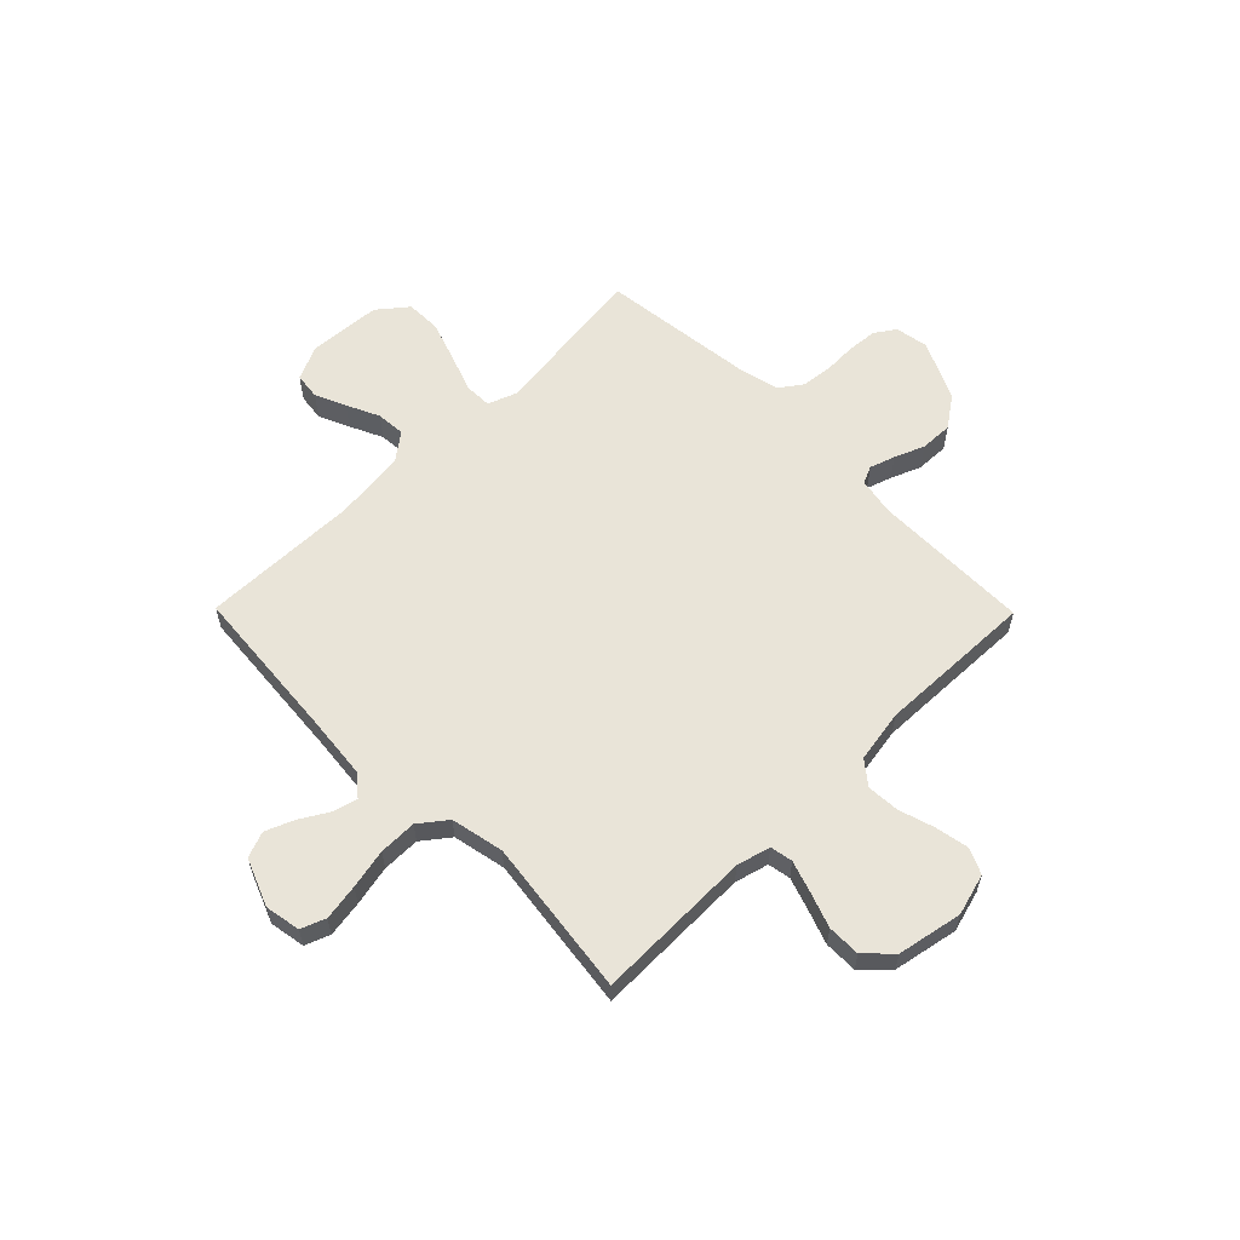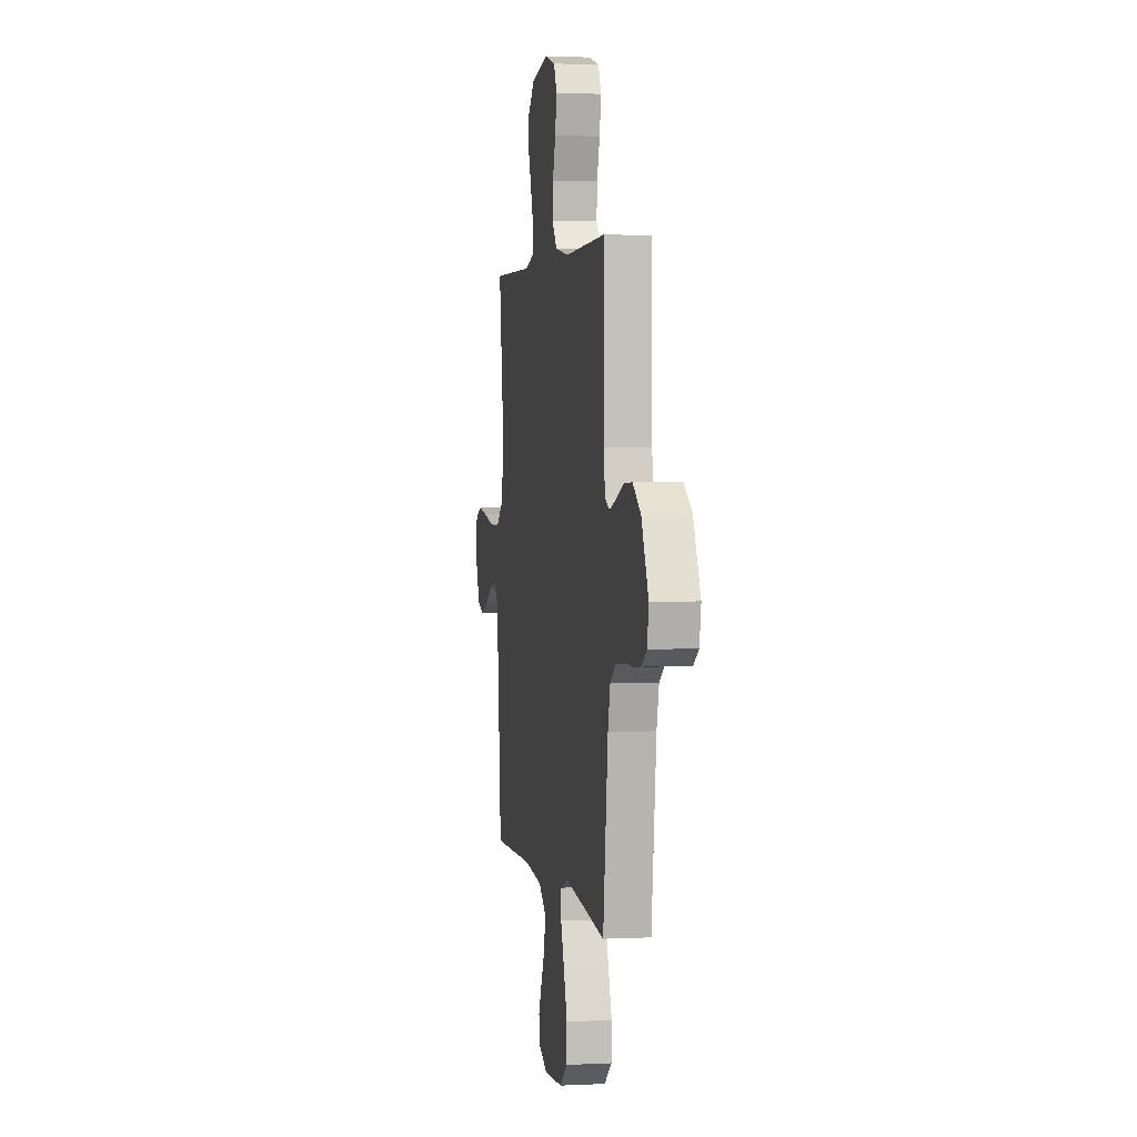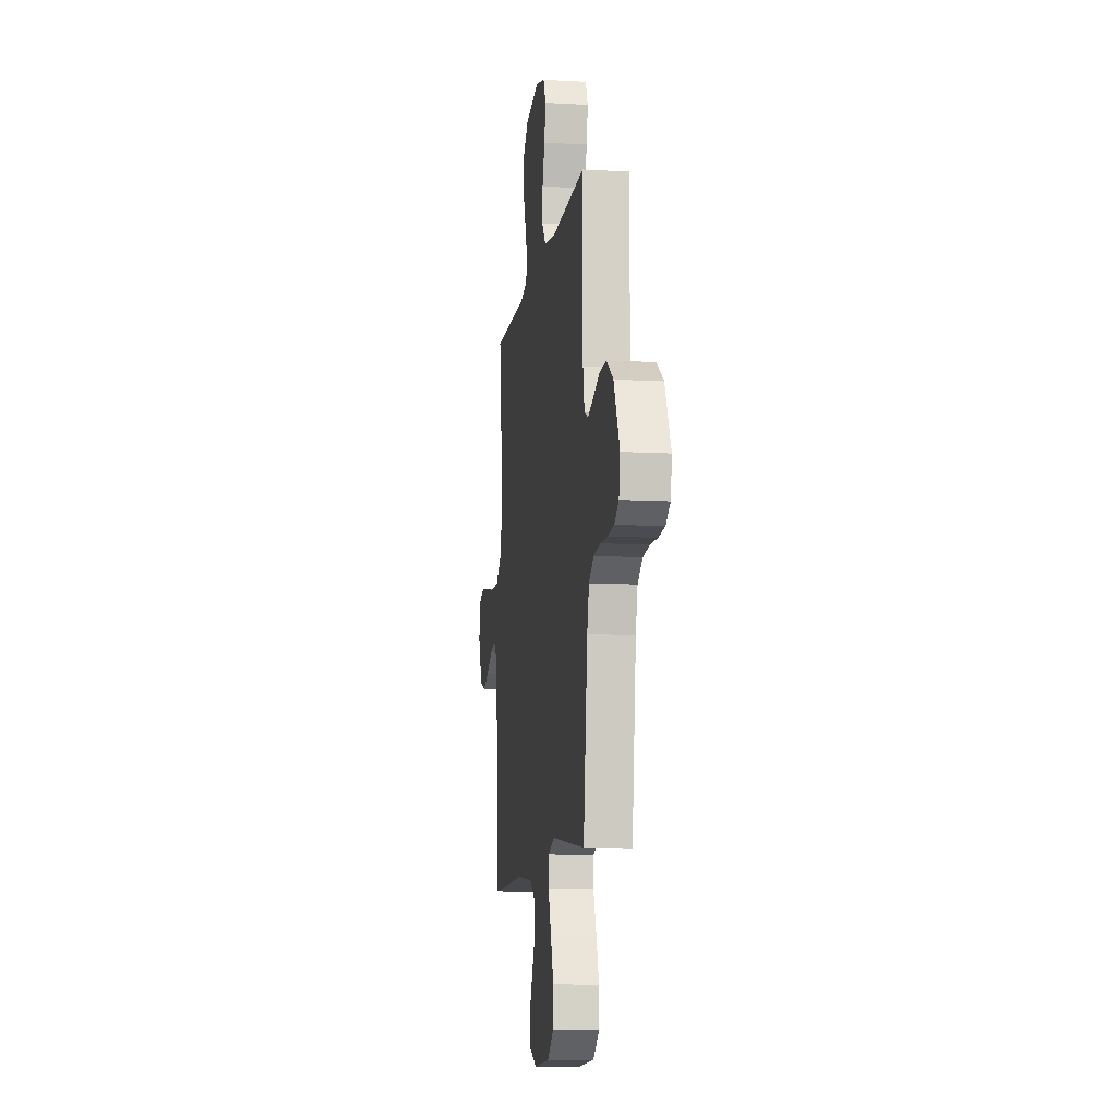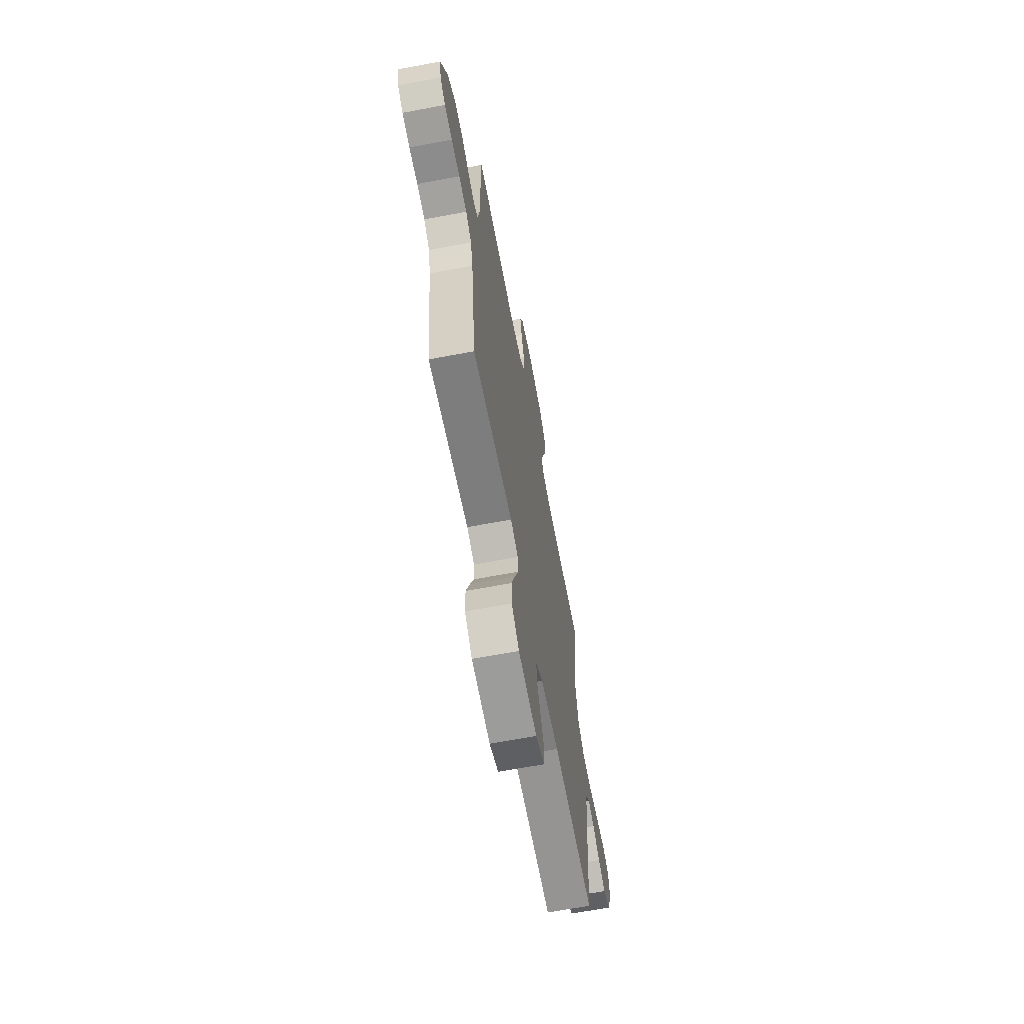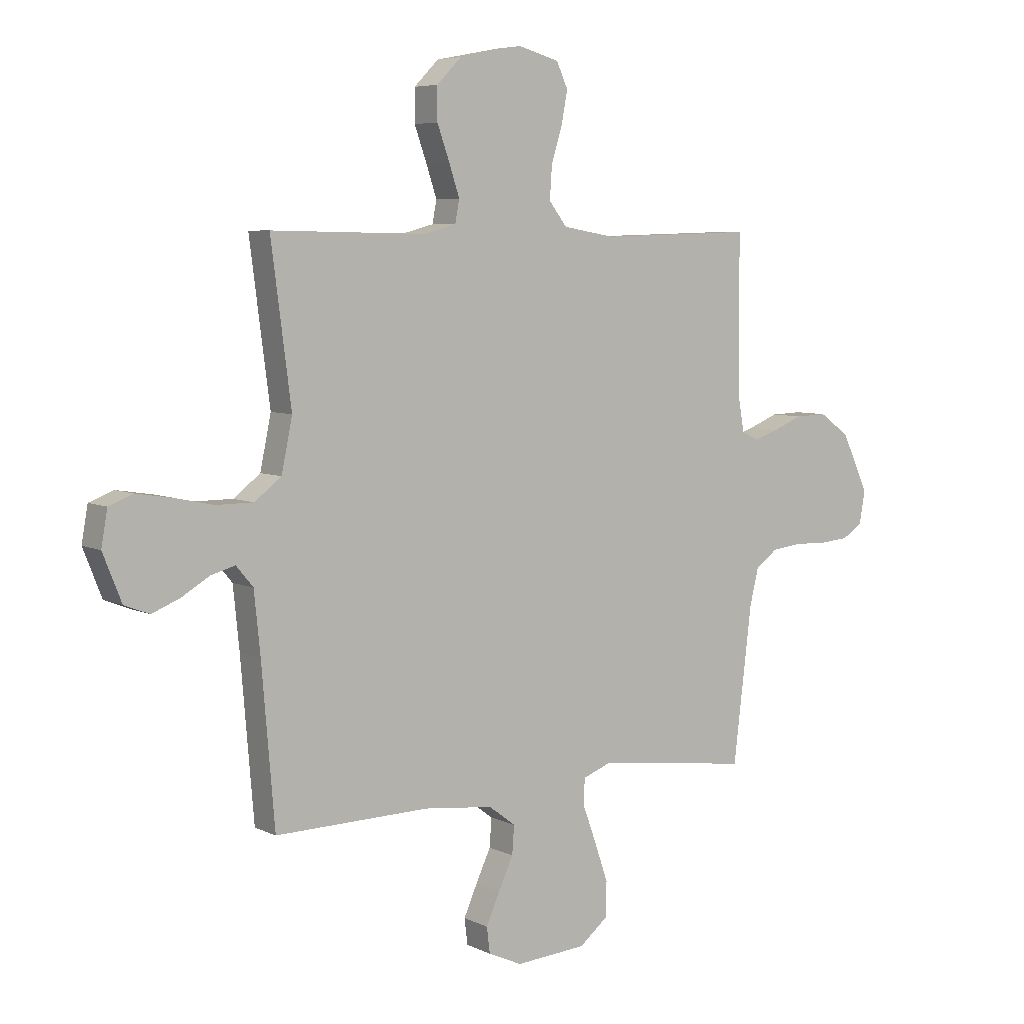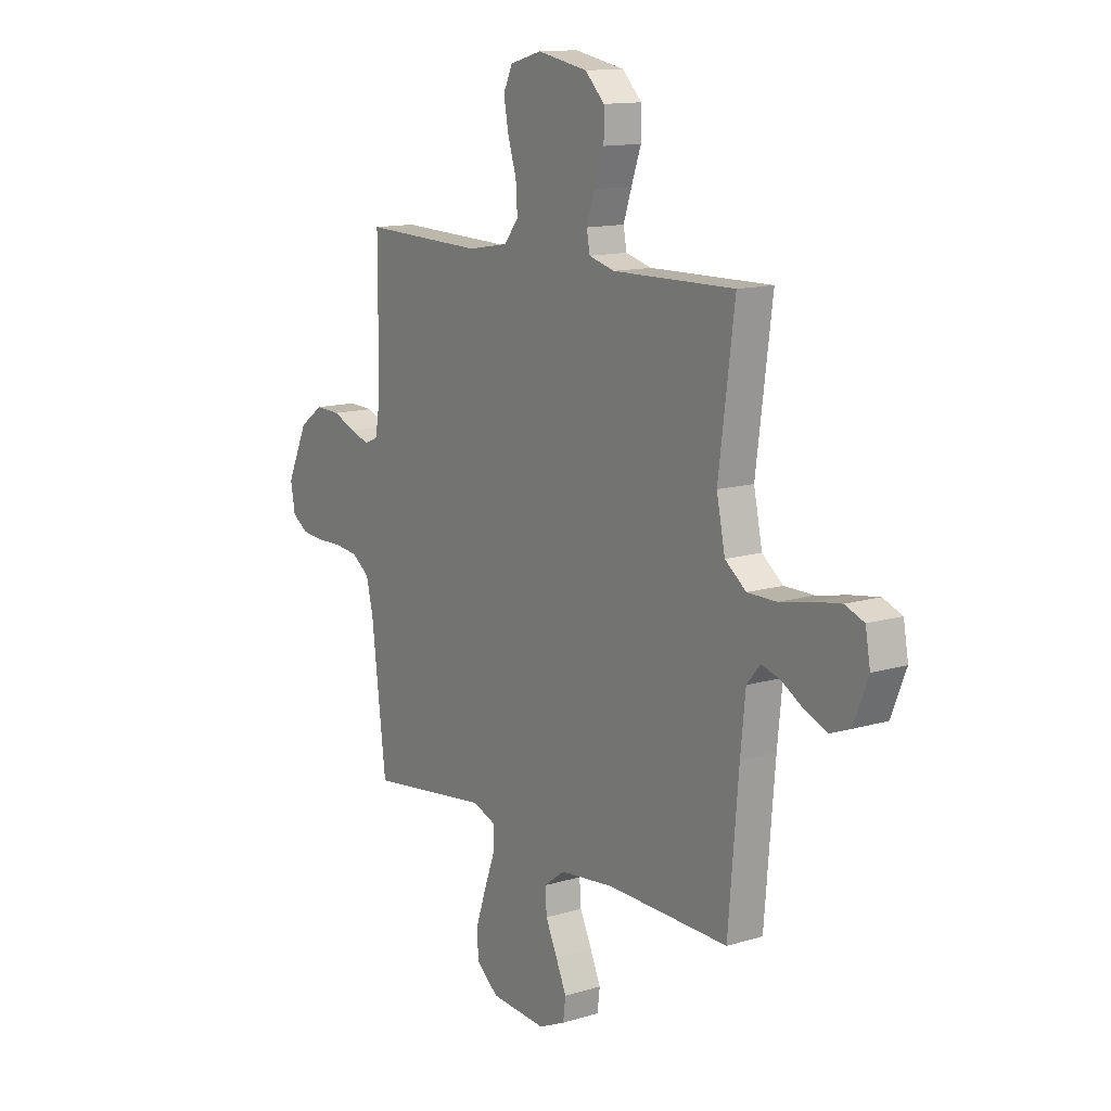
<metadata>
{"format":"obj","ext":"obj","renderer":"f3d","projection":"perspective","resolution":1024,"background":"white","views":[{"elev":60.1,"azim":-44.6,"up":"+Y"},{"elev":2.6,"azim":80.2,"up":"+Z"},{"elev":-10.5,"azim":81.8,"up":"+Z"},{"elev":-66.0,"azim":100.7,"up":"+Z"},{"elev":6.1,"azim":-35.5,"up":"+Z"},{"elev":13.0,"azim":-124.6,"up":"+Z"}]}
</metadata>
<code>
v -0.5 0.07 0.5
v -0.2 0.07 0.495
v -0.136 0.07 0.512
v -0.128 0.07 0.555
v -0.148 0.07 0.615
v -0.172 0.07 0.682
v -0.172 0.07 0.745
v -0.124 0.07 0.793
v 0 0.07 0.817
v 0.079 0.07 0.795
v 0.101 0.07 0.747
v 0.089 0.07 0.683
v 0.068 0.07 0.615
v 0.064 0.07 0.553
v 0.099 0.07 0.508
v 0.2 0.07 0.491
v 0.5 0.07 0.5
v 0.501 0.07 0.2
v 0.514 0.07 0.128
v 0.547 0.07 0.113
v 0.595 0.07 0.129
v 0.652 0.07 0.152
v 0.714 0.07 0.154
v 0.773 0.07 0.112
v 0.825 0.07 0
v 0.814 0.07 -0.063
v 0.775 0.07 -0.089
v 0.718 0.07 -0.094
v 0.655 0.07 -0.092
v 0.596 0.07 -0.099
v 0.553 0.07 -0.13
v 0.536 0.07 -0.2
v 0.5 0.07 -0.5
v 0.2 0.07 -0.462
v 0.144 0.07 -0.483
v 0.143 0.07 -0.535
v 0.169 0.07 -0.606
v 0.195 0.07 -0.682
v 0.194 0.07 -0.749
v 0.138 0.07 -0.794
v 0 0.07 -0.804
v -0.066 0.07 -0.774
v -0.072 0.07 -0.724
v -0.046 0.07 -0.665
v -0.017 0.07 -0.603
v -0.013 0.07 -0.548
v -0.065 0.07 -0.509
v -0.2 0.07 -0.494
v -0.5 0.07 -0.5
v -0.525 0.07 -0.2
v -0.537 0.07 -0.081
v -0.57 0.07 -0.042
v -0.617 0.07 -0.055
v -0.671 0.07 -0.087
v -0.725 0.07 -0.109
v -0.774 0.07 -0.09
v -0.81 0.07 0
v -0.798 0.07 0.068
v -0.751 0.07 0.086
v -0.682 0.07 0.075
v -0.606 0.07 0.059
v -0.534 0.07 0.059
v -0.482 0.07 0.099
v -0.461 0.07 0.2
v -0.5 0 0.5
v -0.2 0 0.495
v -0.136 0 0.512
v -0.128 0 0.555
v -0.148 0 0.615
v -0.172 0 0.682
v -0.172 0 0.745
v -0.124 0 0.793
v 0 0 0.817
v 0.079 0 0.795
v 0.101 0 0.747
v 0.089 0 0.683
v 0.068 0 0.615
v 0.064 0 0.553
v 0.099 0 0.508
v 0.2 0 0.491
v 0.5 0 0.5
v 0.501 0 0.2
v 0.514 0 0.128
v 0.547 0 0.113
v 0.595 0 0.129
v 0.652 0 0.152
v 0.714 0 0.154
v 0.773 0 0.112
v 0.825 0 0
v 0.814 0 -0.063
v 0.775 0 -0.089
v 0.718 0 -0.094
v 0.655 0 -0.092
v 0.596 0 -0.099
v 0.553 0 -0.13
v 0.536 0 -0.2
v 0.5 0 -0.5
v 0.2 0 -0.462
v 0.144 0 -0.483
v 0.143 0 -0.535
v 0.169 0 -0.606
v 0.195 0 -0.682
v 0.194 0 -0.749
v 0.138 0 -0.794
v 0 0 -0.804
v -0.066 0 -0.774
v -0.072 0 -0.724
v -0.046 0 -0.665
v -0.017 0 -0.603
v -0.013 0 -0.548
v -0.065 0 -0.509
v -0.2 0 -0.494
v -0.5 0 -0.5
v -0.525 0 -0.2
v -0.537 0 -0.081
v -0.57 0 -0.042
v -0.617 0 -0.055
v -0.671 0 -0.087
v -0.725 0 -0.109
v -0.774 0 -0.09
v -0.81 0 0
v -0.798 0 0.068
v -0.751 0 0.086
v -0.682 0 0.075
v -0.606 0 0.059
v -0.534 0 0.059
v -0.482 0 0.099
v -0.461 0 0.2
f 59 60 61
f 58 59 61
f 57 58 61
f 56 57 61
f 55 56 61
f 54 55 61
f 53 54 61
f 52 53 61 62
f 51 52 62 63
f 48 49 50
f 50 51 63
f 48 50 63
f 47 48 63
f 43 44 45
f 42 43 45
f 41 42 45
f 40 41 45
f 39 40 45
f 38 39 45
f 37 38 45
f 36 37 45
f 35 36 45 46
f 32 33 34
f 31 32 34 35
f 27 28 29
f 26 27 29
f 25 26 29
f 24 25 29
f 23 24 29
f 22 23 29
f 21 22 29
f 20 21 29 30
f 19 20 30 31
f 16 17 18
f 47 63 64
f 46 47 64
f 35 46 64
f 31 35 64
f 19 31 64
f 18 19 64
f 16 18 64
f 15 16 64
f 11 12 13
f 10 11 13
f 9 10 13
f 8 9 13
f 7 8 13
f 6 7 13
f 5 6 13
f 64 1 2
f 64 2 3
f 15 64 3
f 14 15 3
f 4 5 13 14
f 3 4 14
f 125 124 123
f 125 123 122
f 125 122 121
f 125 121 120
f 125 120 119
f 125 119 118
f 125 118 117
f 126 125 117 116
f 127 126 116 115
f 114 113 112
f 127 115 114
f 127 114 112
f 127 112 111
f 109 108 107
f 109 107 106
f 109 106 105
f 109 105 104
f 109 104 103
f 109 103 102
f 109 102 101
f 109 101 100
f 110 109 100 99
f 98 97 96
f 99 98 96 95
f 93 92 91
f 93 91 90
f 93 90 89
f 93 89 88
f 93 88 87
f 93 87 86
f 93 86 85
f 94 93 85 84
f 95 94 84 83
f 82 81 80
f 128 127 111
f 128 111 110
f 128 110 99
f 128 99 95
f 128 95 83
f 128 83 82
f 128 82 80
f 128 80 79
f 77 76 75
f 77 75 74
f 77 74 73
f 77 73 72
f 77 72 71
f 77 71 70
f 77 70 69
f 66 65 128
f 67 66 128
f 67 128 79
f 67 79 78
f 78 77 69 68
f 78 68 67
f 1 65 66 2
f 2 66 67 3
f 3 67 68 4
f 4 68 69 5
f 5 69 70 6
f 6 70 71 7
f 7 71 72 8
f 8 72 73 9
f 9 73 74 10
f 10 74 75 11
f 11 75 76 12
f 12 76 77 13
f 13 77 78 14
f 14 78 79 15
f 15 79 80 16
f 16 80 81 17
f 17 81 82 18
f 18 82 83 19
f 19 83 84 20
f 20 84 85 21
f 21 85 86 22
f 22 86 87 23
f 23 87 88 24
f 24 88 89 25
f 25 89 90 26
f 26 90 91 27
f 27 91 92 28
f 28 92 93 29
f 29 93 94 30
f 30 94 95 31
f 31 95 96 32
f 32 96 97 33
f 33 97 98 34
f 34 98 99 35
f 35 99 100 36
f 36 100 101 37
f 37 101 102 38
f 38 102 103 39
f 39 103 104 40
f 40 104 105 41
f 41 105 106 42
f 42 106 107 43
f 43 107 108 44
f 44 108 109 45
f 45 109 110 46
f 46 110 111 47
f 47 111 112 48
f 48 112 113 49
f 49 113 114 50
f 50 114 115 51
f 51 115 116 52
f 52 116 117 53
f 53 117 118 54
f 54 118 119 55
f 55 119 120 56
f 56 120 121 57
f 57 121 122 58
f 58 122 123 59
f 59 123 124 60
f 60 124 125 61
f 61 125 126 62
f 62 126 127 63
f 63 127 128 64
f 64 128 65 1

</code>
